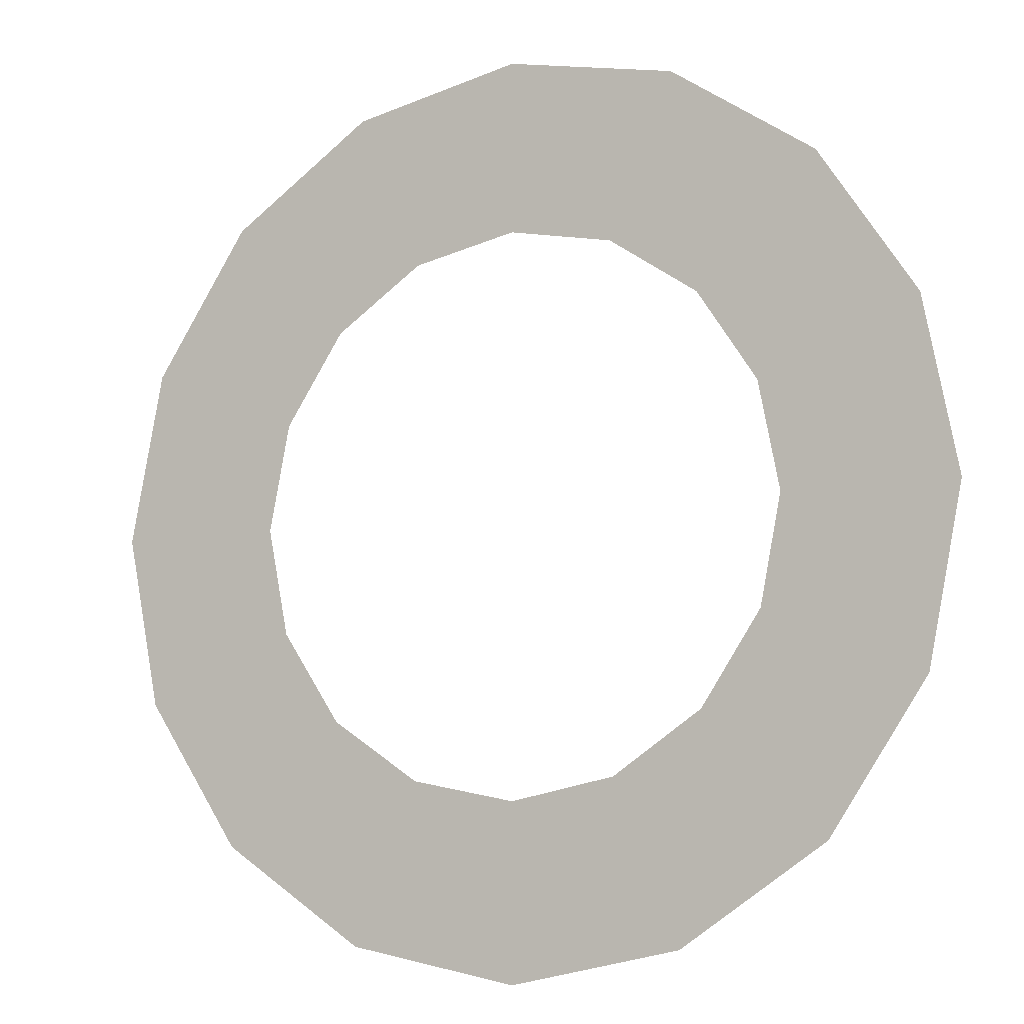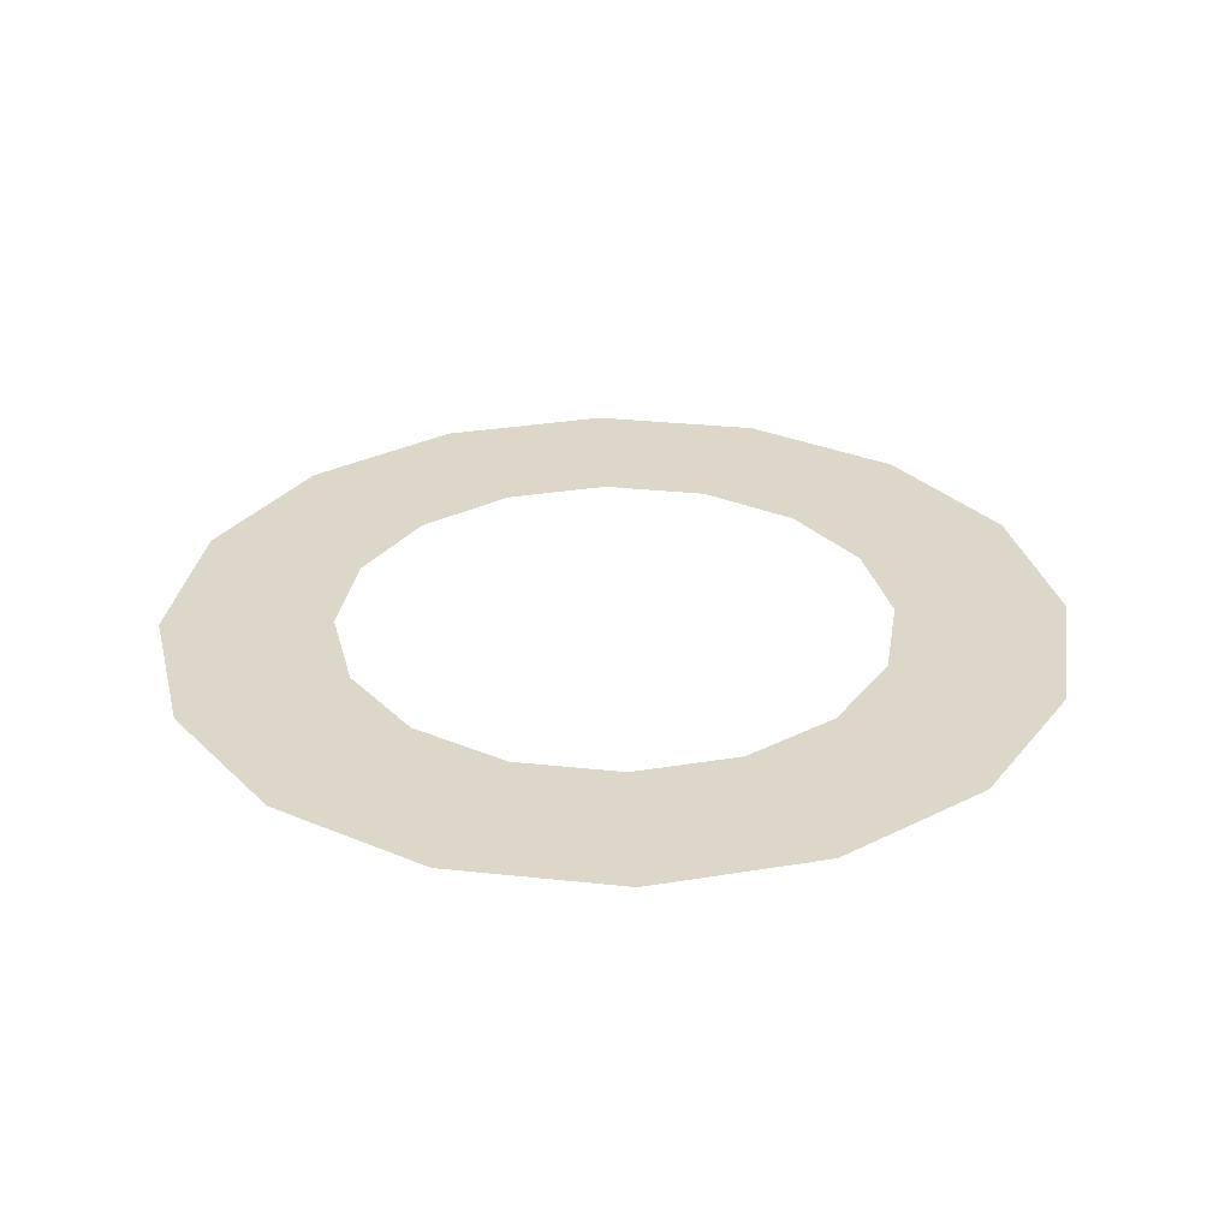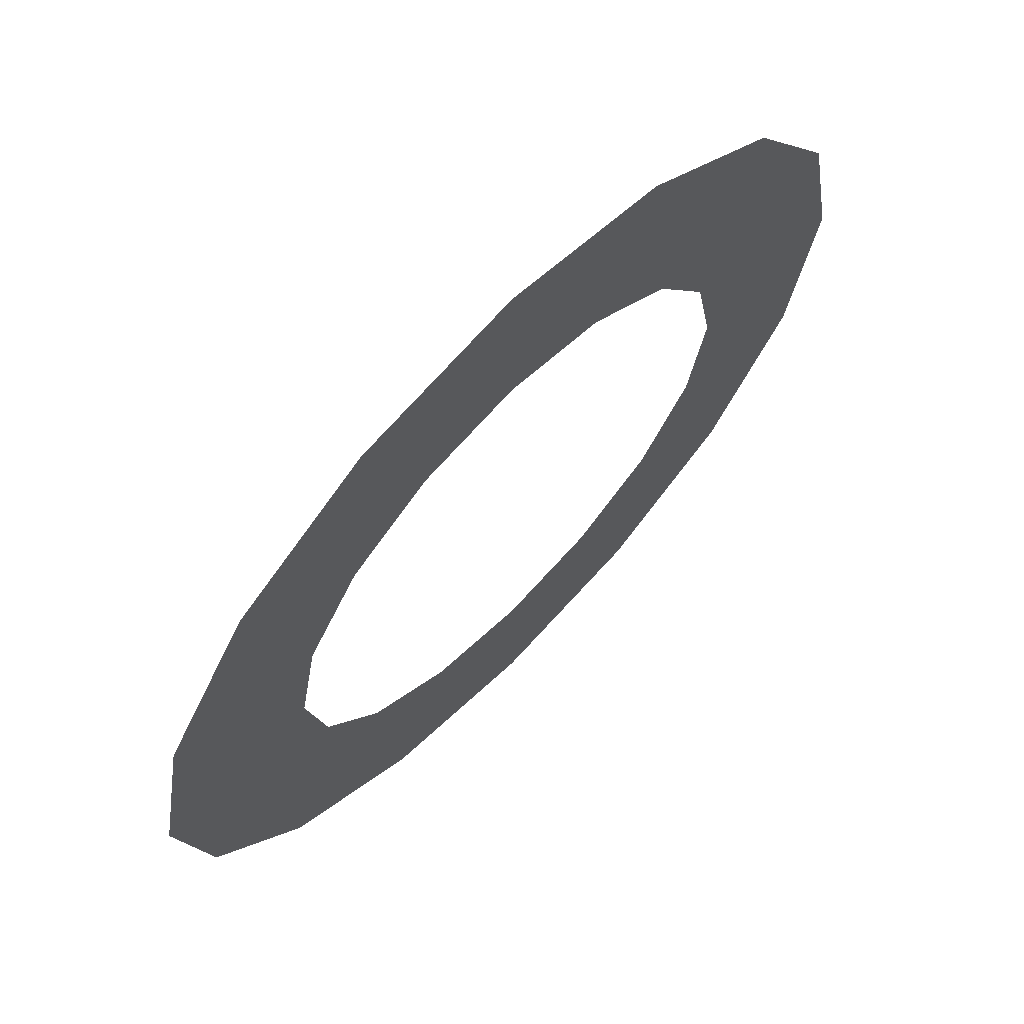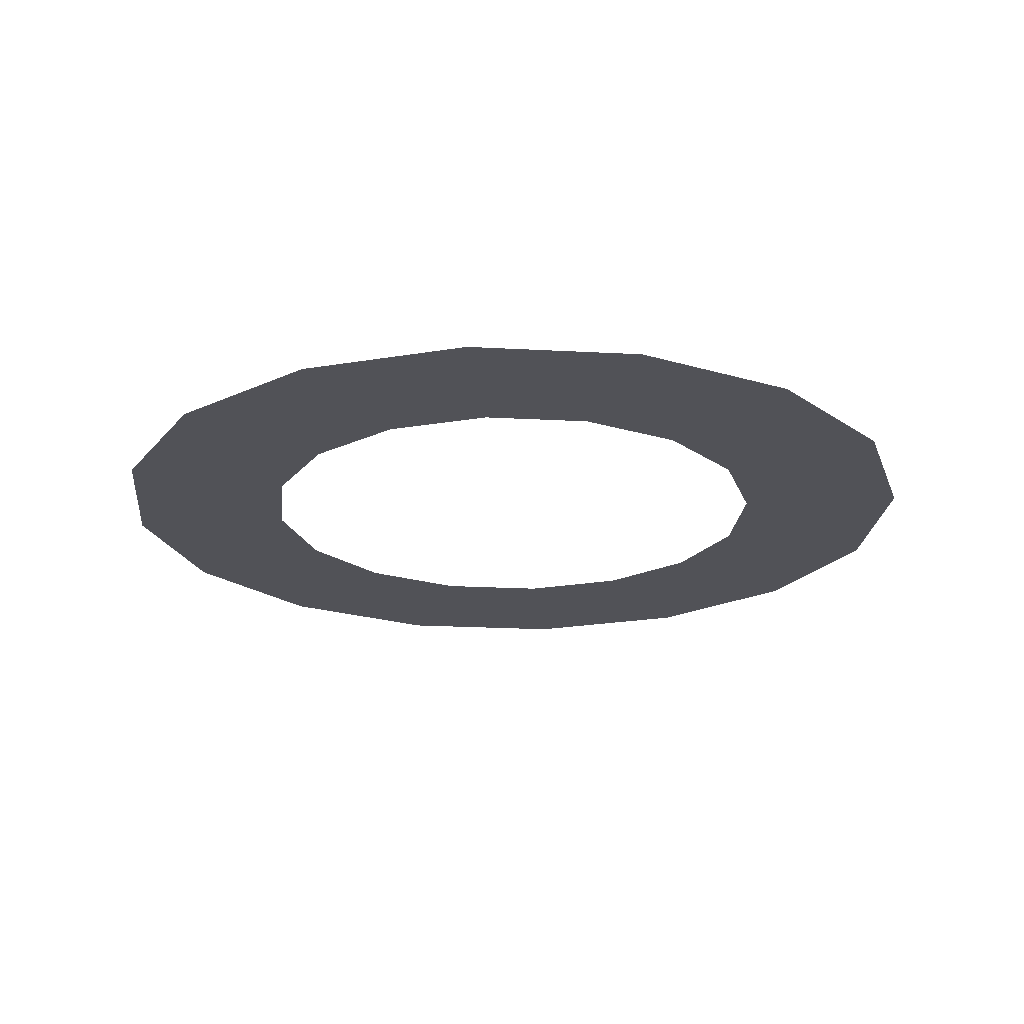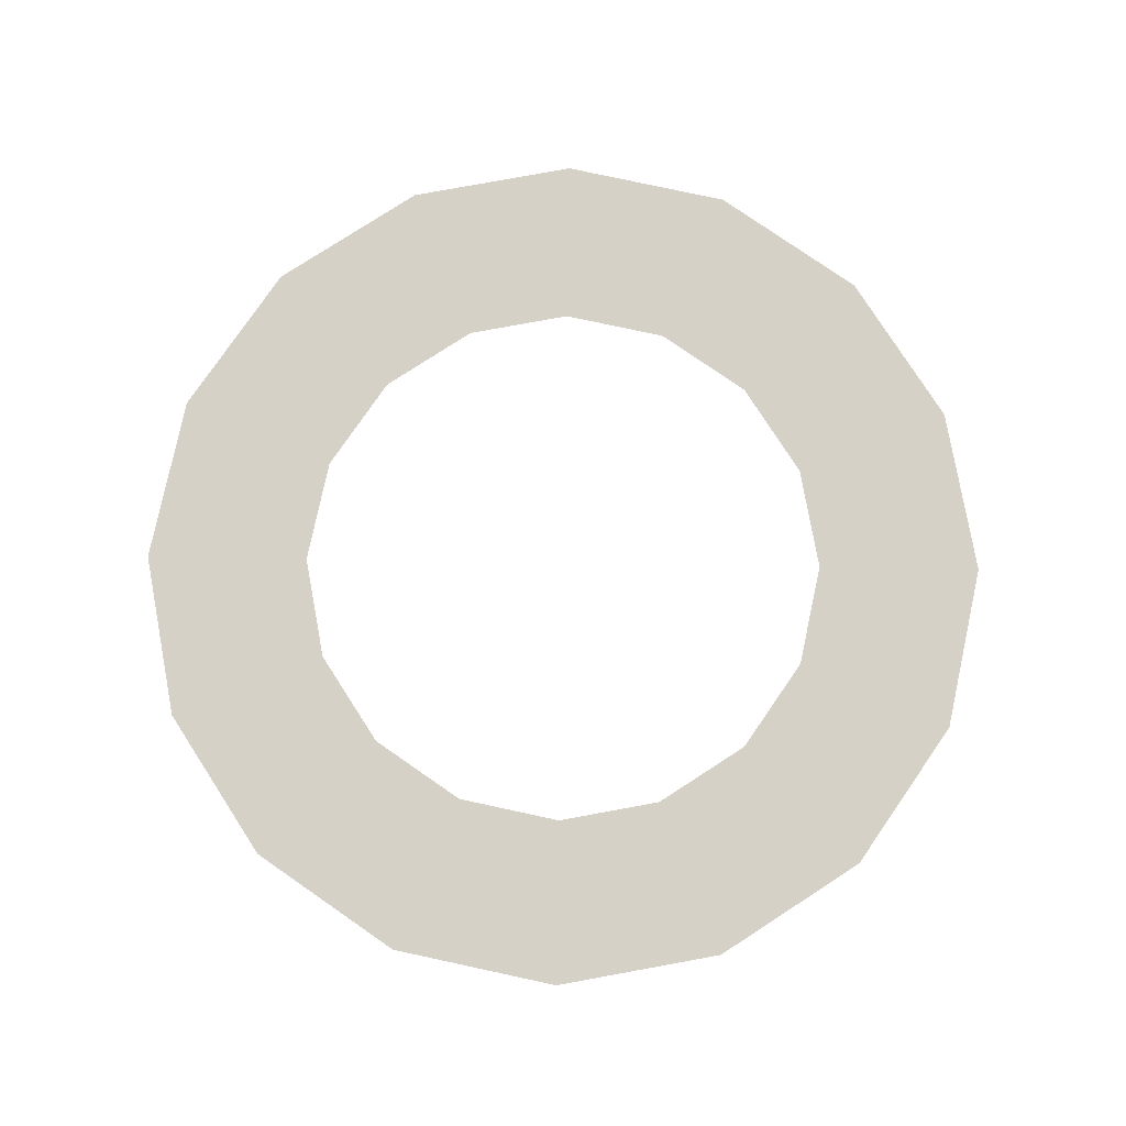
<metadata>
{"format":"obj","ext":"obj","renderer":"f3d","projection":"perspective","resolution":1024,"background":"white","views":[{"elev":-8.6,"azim":27.8,"up":"+Y"},{"elev":30.3,"azim":110.2,"up":"+Z"},{"elev":67.7,"azim":-45.6,"up":"+Y"},{"elev":-21.4,"azim":-39.3,"up":"+Z"},{"elev":79.3,"azim":90.9,"up":"+Z"}]}
</metadata>
<code>
o part_1_2/part_1/mesh1/mesh1-geometry/material_4/component_3#mesh1-geometry
v 0.1171 -0.7968 -0.02252
v 0.1202 -0.7921 -0.02252
v 0.127 -0.7941 -0.02252
v 0.1159 -0.8024 -0.02252
v 0.1171 -0.7968 -0.02252
v 0.1222 -0.799 -0.02252
v 0.1202 -0.7921 -0.02252
v 0.1249 -0.789 -0.02252
v 0.136 -0.789 -0.02252
v 0.127 -0.7941 -0.02252
v 0.1202 -0.7921 -0.02252
v 0.1305 -0.7934 -0.02252
v 0.1241 -0.796 -0.02252
v 0.1171 -0.7968 -0.02252
v 0.127 -0.7941 -0.02252
v 0.1171 -0.8079 -0.02252
v 0.1159 -0.8024 -0.02252
v 0.1215 -0.8024 -0.02252
v 0.1222 -0.799 -0.02252
v 0.1171 -0.7968 -0.02252
v 0.1241 -0.796 -0.02252
v 0.1215 -0.8024 -0.02252
v 0.1159 -0.8024 -0.02252
v 0.1222 -0.799 -0.02252
v 0.1305 -0.8169 -0.02252
v 0.1249 -0.8158 -0.02252
v 0.136 -0.8158 -0.02252
v 0.1305 -0.7879 -0.02252
v 0.136 -0.789 -0.02252
v 0.1249 -0.789 -0.02252
v 0.1407 -0.7921 -0.02252
v 0.1202 -0.7921 -0.02252
v 0.136 -0.789 -0.02252
v 0.1305 -0.7934 -0.02252
v 0.1202 -0.7921 -0.02252
v 0.1407 -0.7921 -0.02252
v 0.1202 -0.8127 -0.02252
v 0.1171 -0.8079 -0.02252
v 0.1241 -0.8087 -0.02252
v 0.1222 -0.8058 -0.02252
v 0.1171 -0.8079 -0.02252
v 0.1215 -0.8024 -0.02252
v 0.136 -0.8158 -0.02252
v 0.1249 -0.8158 -0.02252
v 0.1407 -0.8127 -0.02252
v 0.1249 -0.8158 -0.02252
v 0.1202 -0.8127 -0.02252
v 0.1407 -0.8127 -0.02252
v 0.1305 -0.7934 -0.02252
v 0.1407 -0.7921 -0.02252
v 0.1339 -0.7941 -0.02252
v 0.1241 -0.8087 -0.02252
v 0.1171 -0.8079 -0.02252
v 0.1222 -0.8058 -0.02252
v 0.127 -0.8107 -0.02252
v 0.1202 -0.8127 -0.02252
v 0.1241 -0.8087 -0.02252
v 0.1407 -0.8127 -0.02252
v 0.1368 -0.8087 -0.02252
v 0.1439 -0.8079 -0.02252
v 0.1202 -0.8127 -0.02252
v 0.1305 -0.8114 -0.02252
v 0.1407 -0.8127 -0.02252
v 0.1439 -0.7968 -0.02252
v 0.1339 -0.7941 -0.02252
v 0.1407 -0.7921 -0.02252
v 0.1368 -0.796 -0.02252
v 0.1339 -0.7941 -0.02252
v 0.1439 -0.7968 -0.02252
v 0.1305 -0.8114 -0.02252
v 0.1202 -0.8127 -0.02252
v 0.127 -0.8107 -0.02252
v 0.1388 -0.799 -0.02252
v 0.1368 -0.796 -0.02252
v 0.1439 -0.7968 -0.02252
v 0.1394 -0.8024 -0.02252
v 0.1388 -0.799 -0.02252
v 0.145 -0.8024 -0.02252
v 0.1439 -0.8079 -0.02252
v 0.1388 -0.8058 -0.02252
v 0.145 -0.8024 -0.02252
v 0.1368 -0.8087 -0.02252
v 0.1388 -0.8058 -0.02252
v 0.1439 -0.8079 -0.02252
v 0.1339 -0.8107 -0.02252
v 0.1368 -0.8087 -0.02252
v 0.1407 -0.8127 -0.02252
v 0.1305 -0.8114 -0.02252
v 0.1339 -0.8107 -0.02252
v 0.1407 -0.8127 -0.02252
v 0.1388 -0.8058 -0.02252
v 0.1394 -0.8024 -0.02252
v 0.145 -0.8024 -0.02252
v 0.145 -0.8024 -0.02252
v 0.1388 -0.799 -0.02252
v 0.1439 -0.7968 -0.02252
v 0.127 -0.7941 -0.02252
v 0.1202 -0.7921 -0.02252
v 0.1171 -0.7968 -0.02252
v 0.1222 -0.799 -0.02252
v 0.1171 -0.7968 -0.02252
v 0.1159 -0.8024 -0.02252
v 0.136 -0.789 -0.02252
v 0.1249 -0.789 -0.02252
v 0.1202 -0.7921 -0.02252
v 0.1305 -0.7934 -0.02252
v 0.1202 -0.7921 -0.02252
v 0.127 -0.7941 -0.02252
v 0.127 -0.7941 -0.02252
v 0.1171 -0.7968 -0.02252
v 0.1241 -0.796 -0.02252
v 0.1215 -0.8024 -0.02252
v 0.1159 -0.8024 -0.02252
v 0.1171 -0.8079 -0.02252
v 0.1241 -0.796 -0.02252
v 0.1171 -0.7968 -0.02252
v 0.1222 -0.799 -0.02252
v 0.1222 -0.799 -0.02252
v 0.1159 -0.8024 -0.02252
v 0.1215 -0.8024 -0.02252
v 0.136 -0.8158 -0.02252
v 0.1249 -0.8158 -0.02252
v 0.1305 -0.8169 -0.02252
v 0.1249 -0.789 -0.02252
v 0.136 -0.789 -0.02252
v 0.1305 -0.7879 -0.02252
v 0.136 -0.789 -0.02252
v 0.1202 -0.7921 -0.02252
v 0.1407 -0.7921 -0.02252
v 0.1407 -0.7921 -0.02252
v 0.1202 -0.7921 -0.02252
v 0.1305 -0.7934 -0.02252
v 0.1241 -0.8087 -0.02252
v 0.1171 -0.8079 -0.02252
v 0.1202 -0.8127 -0.02252
v 0.1215 -0.8024 -0.02252
v 0.1171 -0.8079 -0.02252
v 0.1222 -0.8058 -0.02252
v 0.1407 -0.8127 -0.02252
v 0.1249 -0.8158 -0.02252
v 0.136 -0.8158 -0.02252
v 0.1407 -0.8127 -0.02252
v 0.1202 -0.8127 -0.02252
v 0.1249 -0.8158 -0.02252
v 0.1339 -0.7941 -0.02252
v 0.1407 -0.7921 -0.02252
v 0.1305 -0.7934 -0.02252
v 0.1222 -0.8058 -0.02252
v 0.1171 -0.8079 -0.02252
v 0.1241 -0.8087 -0.02252
v 0.1241 -0.8087 -0.02252
v 0.1202 -0.8127 -0.02252
v 0.127 -0.8107 -0.02252
v 0.1439 -0.8079 -0.02252
v 0.1368 -0.8087 -0.02252
v 0.1407 -0.8127 -0.02252
v 0.1407 -0.8127 -0.02252
v 0.1305 -0.8114 -0.02252
v 0.1202 -0.8127 -0.02252
v 0.1407 -0.7921 -0.02252
v 0.1339 -0.7941 -0.02252
v 0.1439 -0.7968 -0.02252
v 0.1439 -0.7968 -0.02252
v 0.1339 -0.7941 -0.02252
v 0.1368 -0.796 -0.02252
v 0.127 -0.8107 -0.02252
v 0.1202 -0.8127 -0.02252
v 0.1305 -0.8114 -0.02252
v 0.1439 -0.7968 -0.02252
v 0.1368 -0.796 -0.02252
v 0.1388 -0.799 -0.02252
v 0.145 -0.8024 -0.02252
v 0.1388 -0.799 -0.02252
v 0.1394 -0.8024 -0.02252
v 0.145 -0.8024 -0.02252
v 0.1388 -0.8058 -0.02252
v 0.1439 -0.8079 -0.02252
v 0.1439 -0.8079 -0.02252
v 0.1388 -0.8058 -0.02252
v 0.1368 -0.8087 -0.02252
v 0.1407 -0.8127 -0.02252
v 0.1368 -0.8087 -0.02252
v 0.1339 -0.8107 -0.02252
v 0.1407 -0.8127 -0.02252
v 0.1339 -0.8107 -0.02252
v 0.1305 -0.8114 -0.02252
v 0.145 -0.8024 -0.02252
v 0.1394 -0.8024 -0.02252
v 0.1388 -0.8058 -0.02252
v 0.1439 -0.7968 -0.02252
v 0.1388 -0.799 -0.02252
v 0.145 -0.8024 -0.02252
f 1 2 3
f 4 5 6
f 7 8 9
f 10 11 12
f 13 14 15
f 16 17 18
f 19 20 21
f 22 23 24
f 25 26 27
f 28 29 30
f 31 32 33
f 34 35 36
f 37 38 39
f 40 41 42
f 43 44 45
f 46 47 48
f 49 50 51
f 52 53 54
f 55 56 57
f 58 59 60
f 61 62 63
f 64 65 66
f 67 68 69
f 70 71 72
f 73 74 75
f 76 77 78
f 79 80 81
f 82 83 84
f 85 86 87
f 88 89 90
f 91 92 93
f 94 95 96
f 97 98 99
f 100 101 102
f 103 104 105
f 106 107 108
f 109 110 111
f 112 113 114
f 115 116 117
f 118 119 120
f 121 122 123
f 124 125 126
f 127 128 129
f 130 131 132
f 133 134 135
f 136 137 138
f 139 140 141
f 142 143 144
f 145 146 147
f 148 149 150
f 151 152 153
f 154 155 156
f 157 158 159
f 160 161 162
f 163 164 165
f 166 167 168
f 169 170 171
f 172 173 174
f 175 176 177
f 178 179 180
f 181 182 183
f 184 185 186
f 187 188 189
f 190 191 192

</code>
